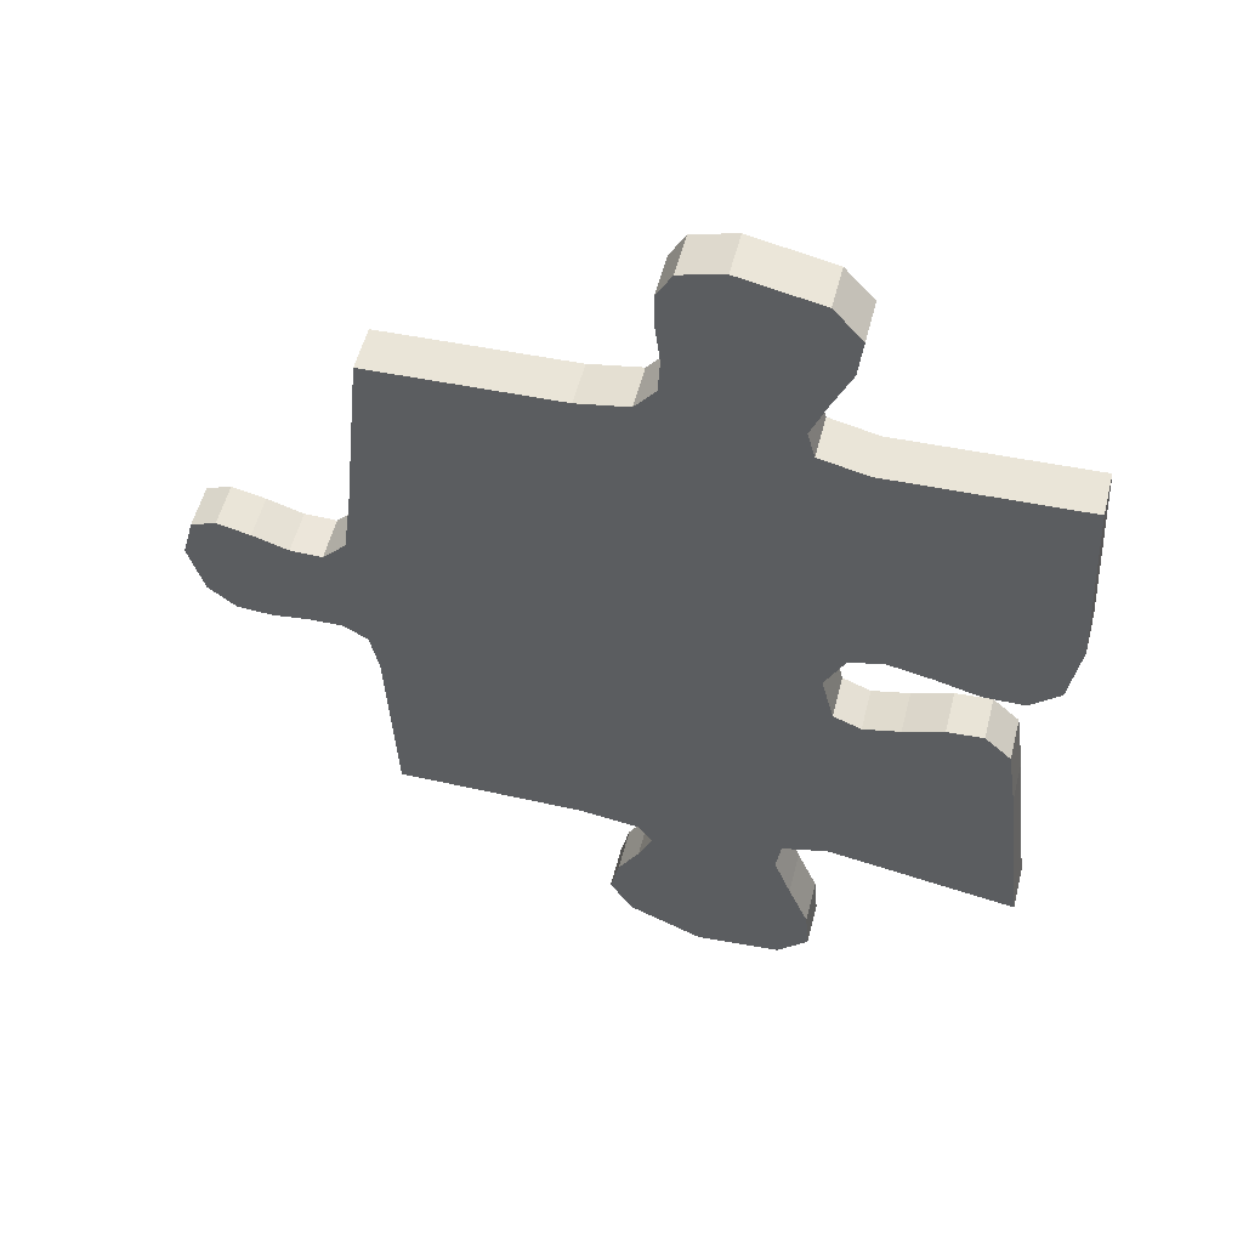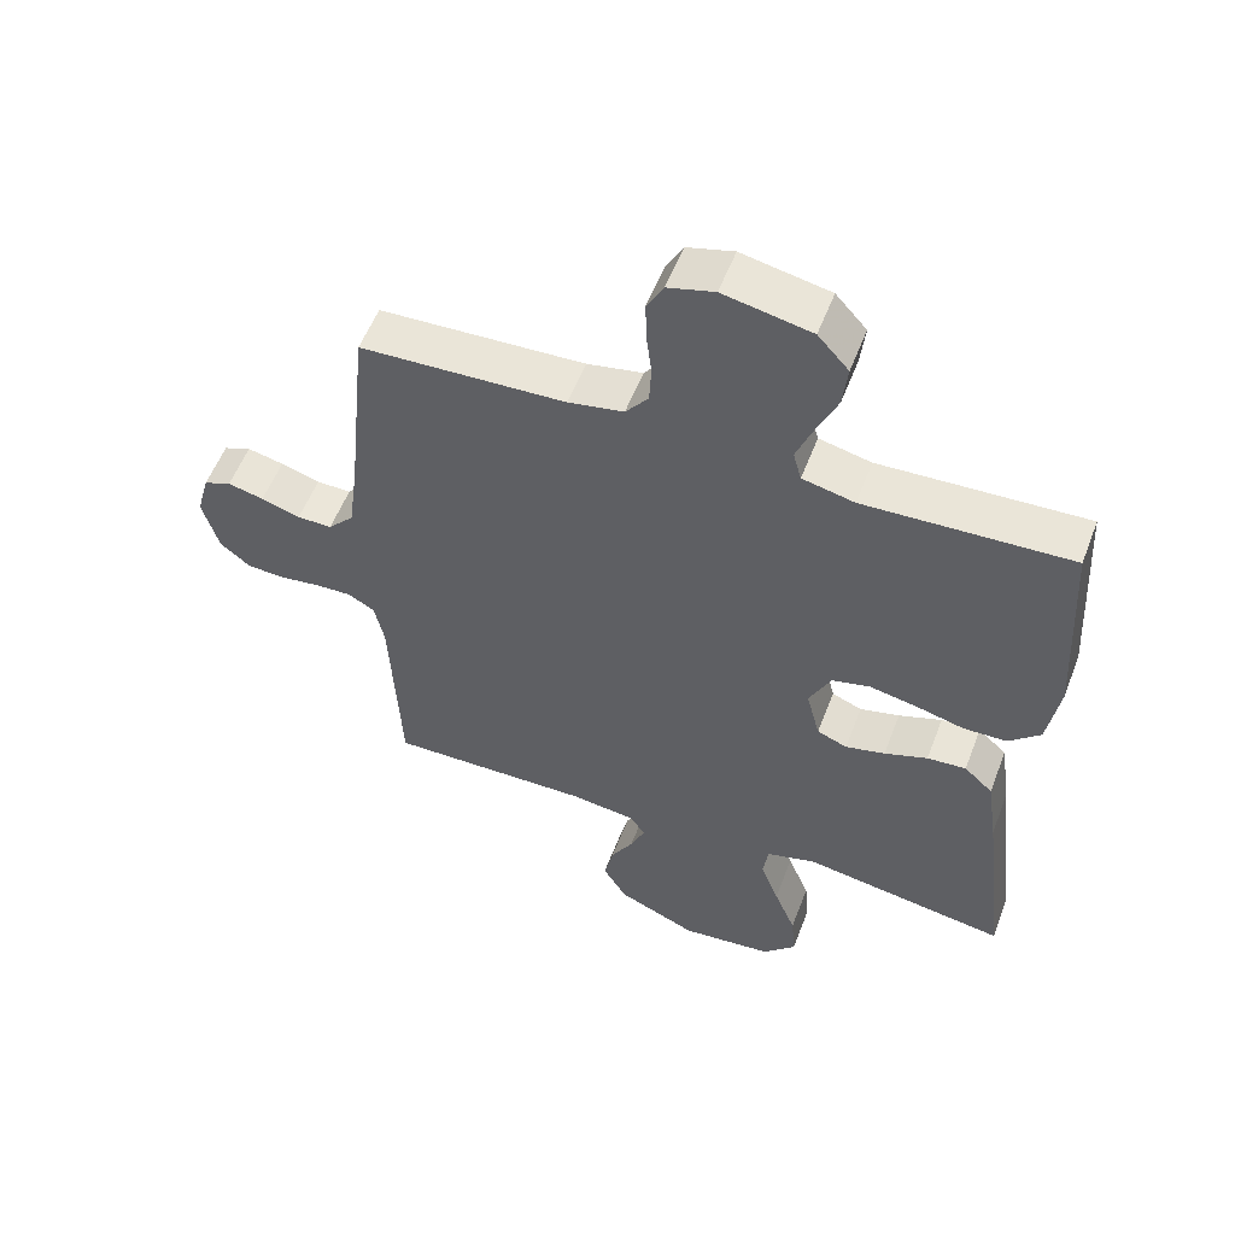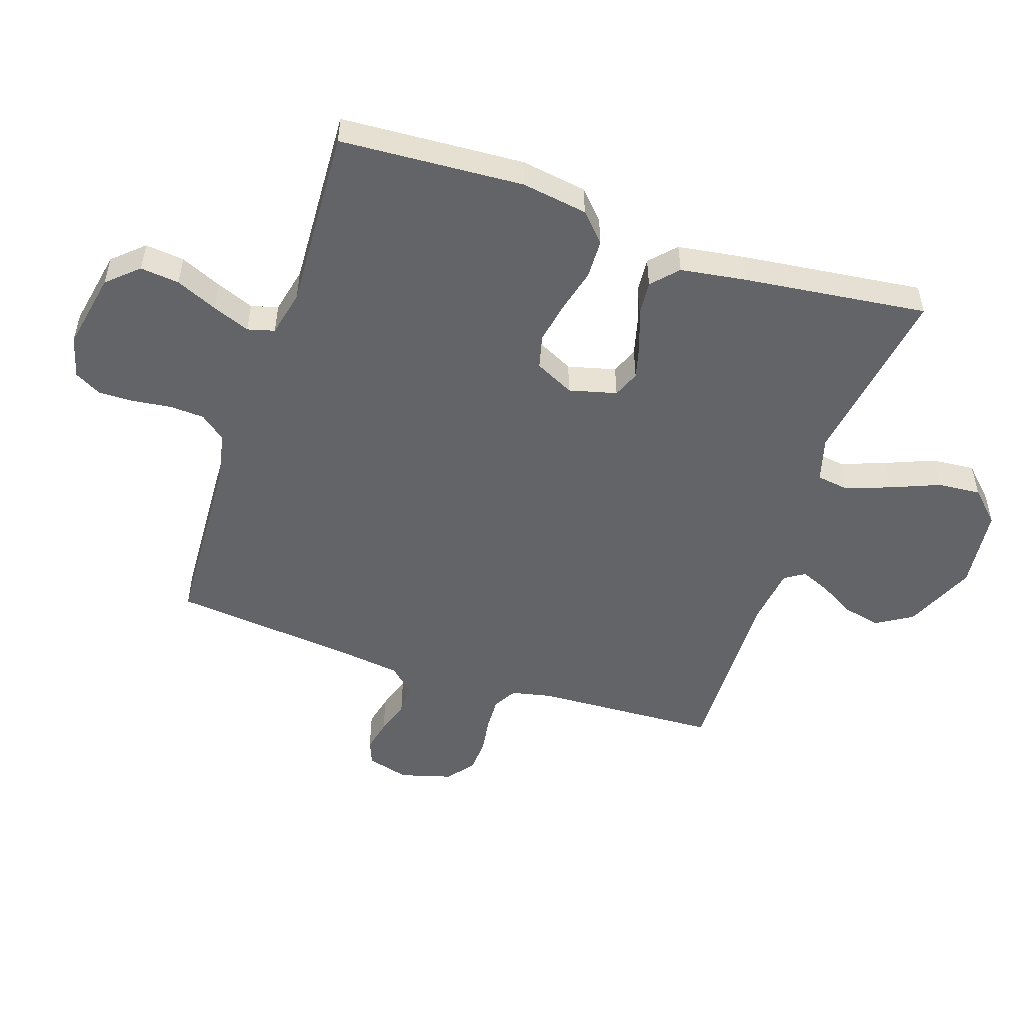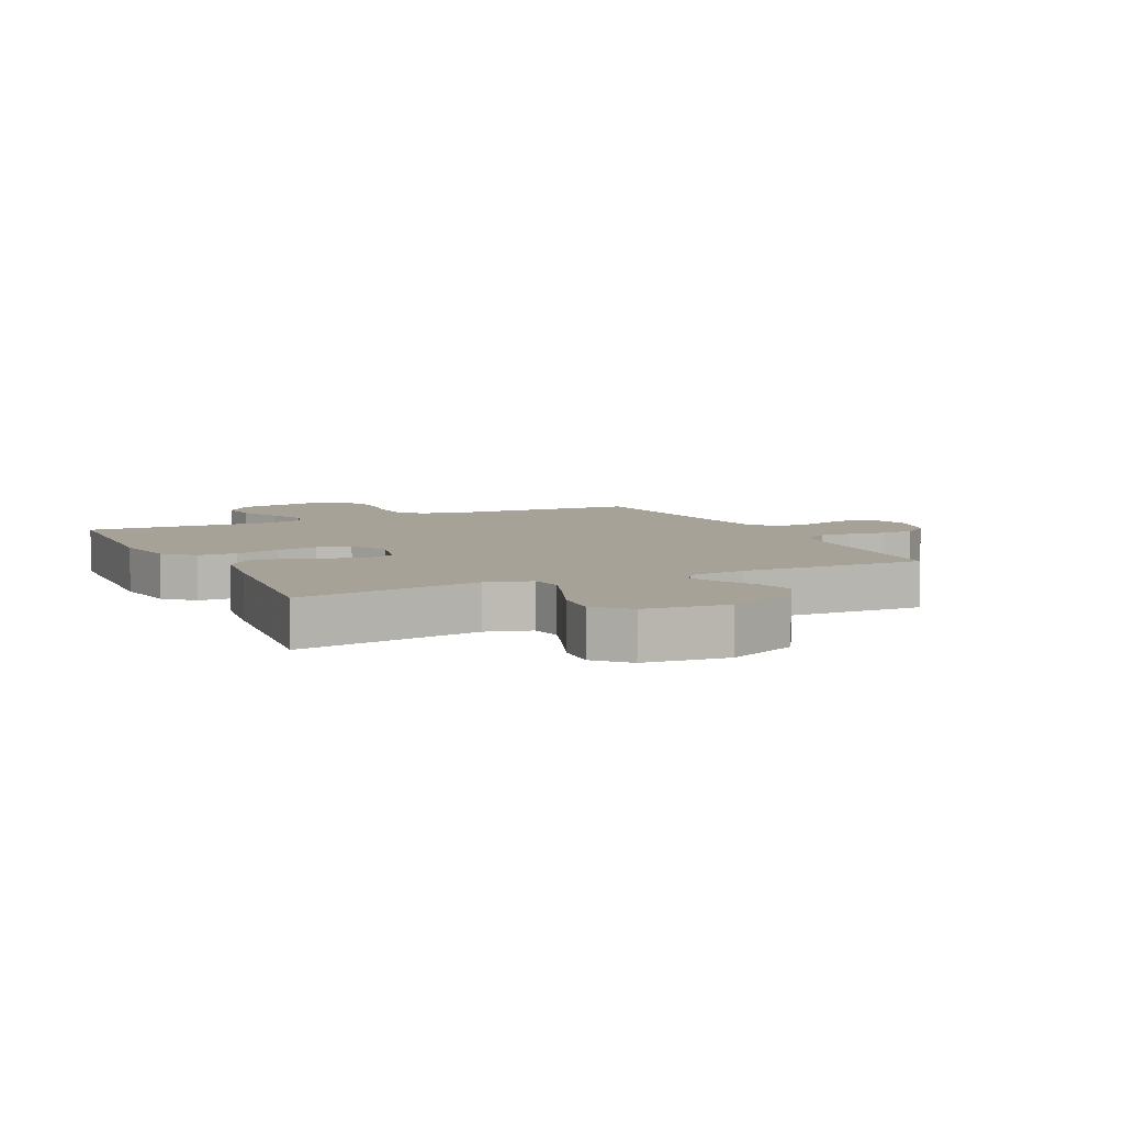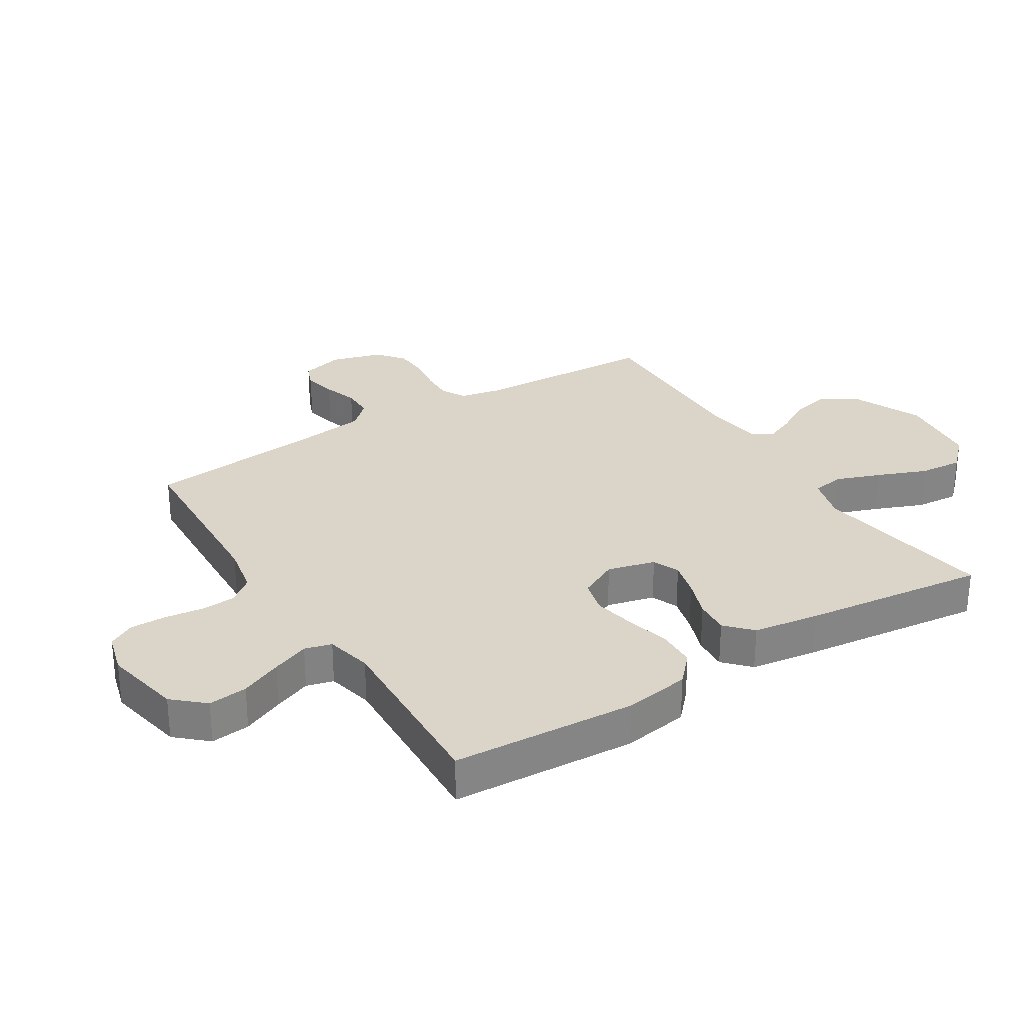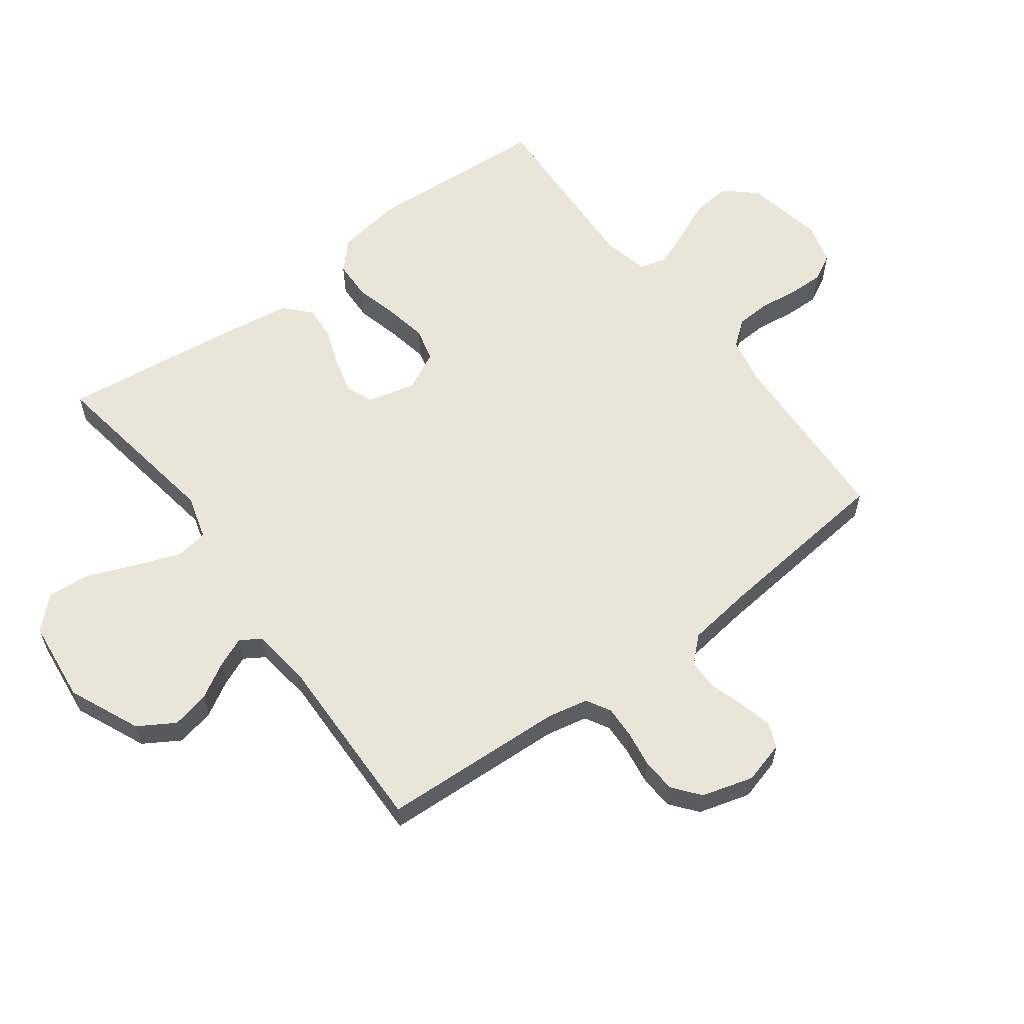
<metadata>
{"format":"obj","ext":"obj","renderer":"f3d","projection":"perspective","resolution":1024,"background":"white","views":[{"elev":54.4,"azim":14.3,"up":"+Z"},{"elev":55.5,"azim":20.8,"up":"+Z"},{"elev":-51.3,"azim":71.5,"up":"+Y"},{"elev":6.5,"azim":154.3,"up":"+Y"},{"elev":29.1,"azim":57.9,"up":"+Y"},{"elev":59.6,"azim":-126.7,"up":"+Y"}]}
</metadata>
<code>
v 0.5 0.07 -0.5
v 0.2 0.07 -0.454
v 0.127 0.07 -0.475
v 0.119 0.07 -0.528
v 0.146 0.07 -0.601
v 0.178 0.07 -0.68
v 0.184 0.07 -0.751
v 0.135 0.07 -0.801
v 0 0.07 -0.816
v -0.116 0.07 -0.765
v -0.152 0.07 -0.706
v -0.138 0.07 -0.644
v -0.105 0.07 -0.587
v -0.084 0.07 -0.538
v -0.105 0.07 -0.505
v -0.2 0.07 -0.493
v -0.5 0.07 -0.5
v -0.514 0.07 -0.2
v -0.528 0.07 -0.133
v -0.567 0.07 -0.111
v -0.62 0.07 -0.113
v -0.679 0.07 -0.122
v -0.735 0.07 -0.119
v -0.779 0.07 -0.084
v -0.803 0.07 0
v -0.784 0.07 0.069
v -0.744 0.07 0.085
v -0.691 0.07 0.073
v -0.634 0.07 0.055
v -0.583 0.07 0.055
v -0.545 0.07 0.096
v -0.531 0.07 0.2
v -0.5 0.07 0.5
v -0.2 0.07 0.515
v -0.119 0.07 0.531
v -0.086 0.07 0.573
v -0.083 0.07 0.63
v -0.091 0.07 0.693
v -0.092 0.07 0.751
v -0.068 0.07 0.795
v 0 0.07 0.814
v 0.128 0.07 0.789
v 0.173 0.07 0.739
v 0.166 0.07 0.675
v 0.136 0.07 0.607
v 0.112 0.07 0.546
v 0.124 0.07 0.502
v 0.2 0.07 0.485
v 0.5 0.07 0.5
v 0.518 0.07 0.2
v 0.501 0.07 0.092
v 0.455 0.07 0.049
v 0.391 0.07 0.047
v 0.32 0.07 0.065
v 0.251 0.07 0.078
v 0.196 0.07 0.064
v 0.164 0.07 0
v 0.184 0.07 -0.078
v 0.228 0.07 -0.096
v 0.286 0.07 -0.081
v 0.349 0.07 -0.058
v 0.406 0.07 -0.053
v 0.448 0.07 -0.092
v 0.464 0.07 -0.2
v 0.5 0 -0.5
v 0.2 0 -0.454
v 0.127 0 -0.475
v 0.119 0 -0.528
v 0.146 0 -0.601
v 0.178 0 -0.68
v 0.184 0 -0.751
v 0.135 0 -0.801
v 0 0 -0.816
v -0.116 0 -0.765
v -0.152 0 -0.706
v -0.138 0 -0.644
v -0.105 0 -0.587
v -0.084 0 -0.538
v -0.105 0 -0.505
v -0.2 0 -0.493
v -0.5 0 -0.5
v -0.514 0 -0.2
v -0.528 0 -0.133
v -0.567 0 -0.111
v -0.62 0 -0.113
v -0.679 0 -0.122
v -0.735 0 -0.119
v -0.779 0 -0.084
v -0.803 0 0
v -0.784 0 0.069
v -0.744 0 0.085
v -0.691 0 0.073
v -0.634 0 0.055
v -0.583 0 0.055
v -0.545 0 0.096
v -0.531 0 0.2
v -0.5 0 0.5
v -0.2 0 0.515
v -0.119 0 0.531
v -0.086 0 0.573
v -0.083 0 0.63
v -0.091 0 0.693
v -0.092 0 0.751
v -0.068 0 0.795
v 0 0 0.814
v 0.128 0 0.789
v 0.173 0 0.739
v 0.166 0 0.675
v 0.136 0 0.607
v 0.112 0 0.546
v 0.124 0 0.502
v 0.2 0 0.485
v 0.5 0 0.5
v 0.518 0 0.2
v 0.501 0 0.092
v 0.455 0 0.049
v 0.391 0 0.047
v 0.32 0 0.065
v 0.251 0 0.078
v 0.196 0 0.064
v 0.164 0 0
v 0.184 0 -0.078
v 0.228 0 -0.096
v 0.286 0 -0.081
v 0.349 0 -0.058
v 0.406 0 -0.053
v 0.448 0 -0.092
v 0.464 0 -0.2
f 63 64 1 2
f 60 61 62 63
f 59 60 63 2
f 58 59 2 3
f 57 58 3 4
f 51 52 53 54
f 51 54 55
f 48 49 50 51
f 47 48 51 55
f 42 43 44 45
f 42 45 46
f 41 42 46
f 40 41 46 47
f 37 38 39 40
f 36 37 40 47
f 32 33 34
f 31 32 34 35
f 30 31 35
f 26 27 28 29
f 24 25 26 29
f 24 29 30
f 21 22 23 24
f 20 21 24 30
f 19 20 30 35
f 16 17 18
f 15 16 18 19
f 10 11 12 13
f 10 13 14
f 9 10 14
f 8 9 14
f 5 6 7 8
f 4 5 8 14
f 57 4 14 15
f 36 47 55 56
f 35 36 56 57
f 15 19 35 57
f 66 65 128 127
f 127 126 125 124
f 66 127 124 123
f 67 66 123 122
f 68 67 122 121
f 118 117 116 115
f 119 118 115
f 115 114 113 112
f 119 115 112 111
f 109 108 107 106
f 110 109 106
f 110 106 105
f 111 110 105 104
f 104 103 102 101
f 111 104 101 100
f 98 97 96
f 99 98 96 95
f 99 95 94
f 93 92 91 90
f 93 90 89 88
f 94 93 88
f 88 87 86 85
f 94 88 85 84
f 99 94 84 83
f 82 81 80
f 83 82 80 79
f 77 76 75 74
f 78 77 74
f 78 74 73
f 78 73 72
f 72 71 70 69
f 78 72 69 68
f 79 78 68 121
f 120 119 111 100
f 121 120 100 99
f 121 99 83 79
f 1 65 66 2
f 2 66 67 3
f 3 67 68 4
f 4 68 69 5
f 5 69 70 6
f 6 70 71 7
f 7 71 72 8
f 8 72 73 9
f 9 73 74 10
f 10 74 75 11
f 11 75 76 12
f 12 76 77 13
f 13 77 78 14
f 14 78 79 15
f 15 79 80 16
f 16 80 81 17
f 17 81 82 18
f 18 82 83 19
f 19 83 84 20
f 20 84 85 21
f 21 85 86 22
f 22 86 87 23
f 23 87 88 24
f 24 88 89 25
f 25 89 90 26
f 26 90 91 27
f 27 91 92 28
f 28 92 93 29
f 29 93 94 30
f 30 94 95 31
f 31 95 96 32
f 32 96 97 33
f 33 97 98 34
f 34 98 99 35
f 35 99 100 36
f 36 100 101 37
f 37 101 102 38
f 38 102 103 39
f 39 103 104 40
f 40 104 105 41
f 41 105 106 42
f 42 106 107 43
f 43 107 108 44
f 44 108 109 45
f 45 109 110 46
f 46 110 111 47
f 47 111 112 48
f 48 112 113 49
f 49 113 114 50
f 50 114 115 51
f 51 115 116 52
f 52 116 117 53
f 53 117 118 54
f 54 118 119 55
f 55 119 120 56
f 56 120 121 57
f 57 121 122 58
f 58 122 123 59
f 59 123 124 60
f 60 124 125 61
f 61 125 126 62
f 62 126 127 63
f 63 127 128 64
f 64 128 65 1

</code>
